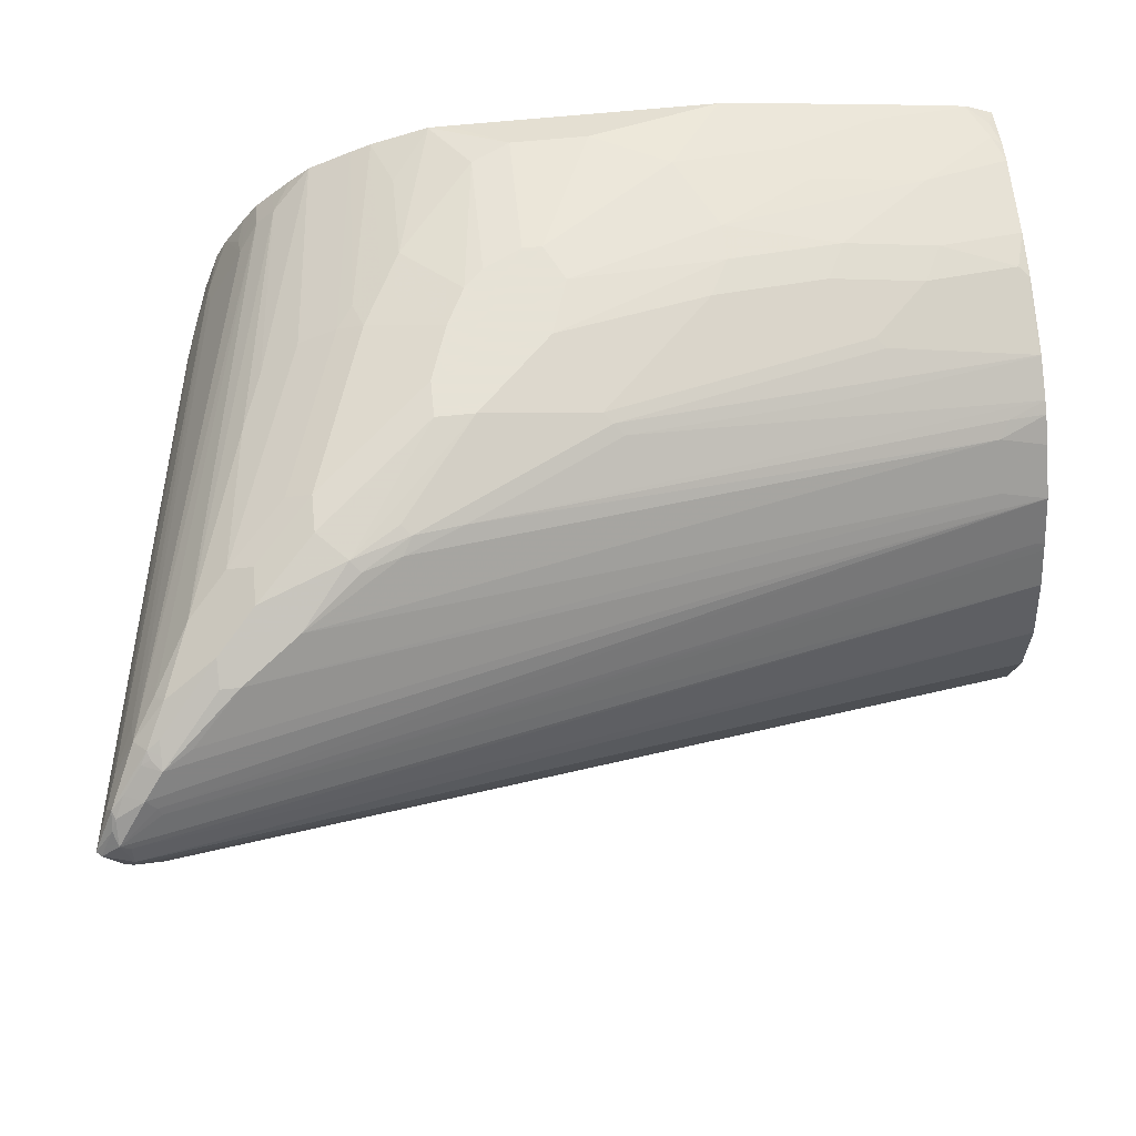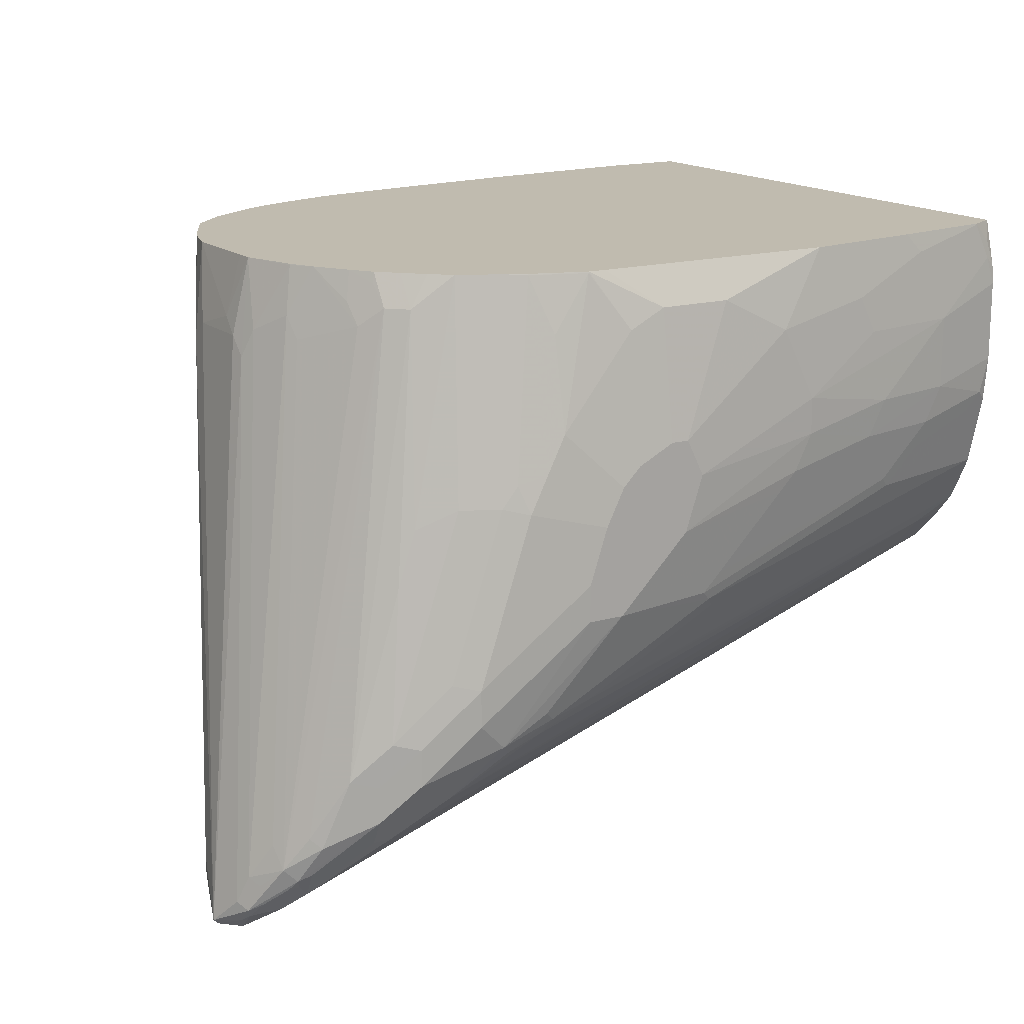
<metadata>
{"format":"obj","ext":"obj","renderer":"f3d","projection":"perspective","resolution":1024,"background":"white","views":[{"elev":63.8,"azim":174.2,"up":"+Y"},{"elev":15.9,"azim":148.9,"up":"+Z"}]}
</metadata>
<code>
v 0.4077 0.3171 -0.4078
v 0.4077 0.3171 -0.4379
v 0.3926 0.3171 -0.3625
v 0.4984 0.302 -0.4833
v 0.3775 0.3171 -0.4379
v 0.4984 0.302 -0.5134
v 0.4757 0.2982 -0.5361
v 0.3775 0.3171 -0.3323
v 0.438 0.302 -0.3172
v 0.453 0.302 -0.3474
v 0.4682 0.302 -0.3927
v 0.5185 0.2919 -0.4782
v 0.5638 0.2768 -0.5235
v 0.5436 0.2869 -0.5286
v 0.3624 0.3171 -0.4229
v 0.438 0.302 -0.5134
v 0.4304 0.2982 -0.521
v 0.4002 0.2982 -0.5059
v 0.3397 0.2982 -0.4757
v 0.2794 0.2982 -0.4455
v 0.287 0.302 -0.4379
v 0.2718 0.302 -0.4229
v 0.5436 0.2869 -0.5588
v 0.5059 0.2831 -0.5663
v 0.5134 0.2768 -0.5789
v 0.4682 0.2926 -0.5437
v 0.3624 0.3171 -0.3172
v 0.3624 0.302 -0.2115
v 0.4228 0.302 -0.287
v 0.4304 0.2944 -0.2643
v 0.438 0.2718 -0.1661
v 0.4606 0.2944 -0.3247
v 0.4732 0.2919 -0.3423
v 0.4883 0.2919 -0.3876
v 0.5487 0.2768 -0.4782
v 0.5487 0.2617 -0.4027
v 0.594 0.2617 -0.5537
v 0.5739 0.2718 -0.5588
v 0.3171 0.3171 -0.3776
v 0.438 0.2919 -0.5336
v 0.3926 0.2926 -0.5134
v 0.3322 0.2926 -0.4833
v 0.2718 0.2926 -0.453
v 0.1057 0.2624 -0.4229
v -0.05346 0.2374 -0.3857
v -0.05282 0.2378 -0.3852
v 0.06797 0.268 -0.3852
v 0.07554 0.2718 -0.3776
v 0.1359 0.2869 -0.3625
v 0.2115 0.302 -0.3625
v 0.5739 0.2718 -0.589
v 0.5588 0.2718 -0.589
v 0.5588 0.2617 -0.6091
v -0.01505 0.1863 -0.4732
v -0.01505 0.2165 -0.443
v 0.3322 0.3171 -0.3021
v 0.3924 0.2867 -0.165
v 0.3926 0.2869 -0.1661
v 0.3322 0.302 -0.1964
v 0.4228 0.2869 -0.2115
v 0.4377 0.2716 -0.165
v 0.4542 0.2637 -0.165
v 0.4659 0.2579 -0.165
v 0.5034 0.2768 -0.3423
v 0.5185 0.2768 -0.3876
v 0.5336 0.2617 -0.3575
v 0.5185 0.2315 -0.1913
v 0.6216 0.2441 -0.6015
v 0.6141 0.2517 -0.6091
v 0.5336 0.2165 -0.1913
v 0.1964 0.302 -0.3474
v 0.1813 0.302 -0.3172
v 0.3021 0.3171 -0.3323
v -0.02262 0.2227 -0.4304
v -0.05346 0.2223 -0.416
v -0.05346 0.2525 -0.3253
v -0.05282 0.2529 -0.3247
v -0.04525 0.2567 -0.3172
v -0.03019 0.2567 -0.3323
v 7.74e-06 0.2567 -0.3625
v 0.03777 0.268 -0.3549
v 0.04534 0.2718 -0.3474
v 0.1057 0.2869 -0.3323
v 0.5739 0.2617 -0.6091
v 0.6292 0.2366 -0.6393
v 0.6191 0.2416 -0.6342
v 0.6191 0.2366 -0.6444
v 0.6191 0.2315 -0.6544
v 0.5965 0.2378 -0.6418
v -0.05346 0.1711 -0.4732
v -0.05346 0.1863 -0.4581
v -0.05346 0.2014 -0.443
v -0.05346 0.2168 -0.4252
v 0.3171 0.3171 -0.3021
v 0.3775 0.2869 -0.165
v 0.2718 0.302 -0.1964
v 0.4844 0.2486 -0.165
v 0.4883 0.2466 -0.165
v 0.5041 0.2323 -0.165
v 0.5193 0.2172 -0.165
v 0.6393 0.2315 -0.6292
v 0.5343 0.2021 -0.165
v 0.5361 0.2039 -0.1737
v 0.5462 0.1988 -0.1938
v 0.5487 0.2014 -0.2064
v 0.1813 0.302 -0.287
v 0.09067 0.2869 -0.3021
v -0.05346 0.2567 -0.287
v 0.01514 0.2718 -0.3021
v 0.03028 0.2718 -0.3323
v 0.02271 0.268 -0.3398
v 0.6443 0.2215 -0.6544
v 0.6343 0.2303 -0.6475
v 0.6267 0.2341 -0.6456
v 0.6493 0.2152 -0.6626
v 0.6343 0.2165 -0.6695
v -0.04525 0.1378 -0.4946
v -0.05346 0.1501 -0.485
v 0.6267 0.2076 -0.672
v 0.2115 0.302 -0.2266
v 0.1673 0.2869 -0.165
v 0.6418 0.219 -0.6116
v 0.6569 0.2039 -0.6418
v 0.6519 0.2139 -0.6468
v 0.6594 0.2064 -0.6695
v 0.5789 0.156 -0.2215
v 0.5465 0.184 -0.165
v 0.5512 0.1888 -0.1888
v 0.5638 0.156 -0.165
v 0.01514 0.2718 -0.2416
v 0.1057 0.2869 -0.2416
v -0.05346 0.2567 -0.2196
v 0.6569 0.2039 -0.6758
v 0.6569 0.1888 -0.6909
v -0.05346 0.134 -0.4939
v 0.6242 0.2014 -0.6745
v 0.1209 0.2869 -0.2115
v 0.04534 0.2718 -0.1812
v 0.06154 0.2718 -0.165
v 0.5814 0.1434 -0.2039
v 0.5965 0.1132 -0.219
v 0.6041 0.1057 -0.2416
v 0.6645 0.1963 -0.6645
v 0.6758 0.1736 -0.6871
v 0.6607 0.1963 -0.6815
v 0.5657 0.1521 -0.165
v -0.04525 0.2567 -0.1964
v -0.03019 0.2567 -0.1661
v -0.05346 0.2549 -0.2036
v 0.672 0.1736 -0.6909
v 0.6493 0.1661 -0.6947
v 0.6493 0.1831 -0.6909
v -0.05346 0.09841 -0.5117
v -0.05346 0.1286 -0.4966
v -0.02905 0.2567 -0.165
v 0.5739 0.1359 -0.1661
v 0.5887 0.09037 -0.165
v 0.6041 0.09059 -0.2266
v 0.6645 0.1359 -0.6494
v 0.6645 0.1359 -0.6645
v 0.6607 0.1283 -0.672
v 0.6607 0.1434 -0.6871
v 0.6041 0.03021 -0.2266
v 0.6041 0.01511 -0.2416
v 0.5736 0.1357 -0.165
v -0.03033 0.2564 -0.165
v -0.05346 0.2504 -0.1863
v -0.04718 0.2529 -0.1812
v 0.6594 0.151 -0.6896
v 0.6663 0.1661 -0.6909
v 0.6519 0.1535 -0.6922
v -0.05346 -0.01508 -0.5286
v -0.05346 0.0453 -0.5286
v 0.589 0.0755 -0.165
v 0.6015 0.07298 -0.214
v 0.5592 -0.07547 -0.165
v 0.5545 -0.08482 -0.165
v 0.6544 0.1158 -0.6645
v 0.6456 0.09814 -0.6569
v 0.6513 0.1208 -0.6758
v 0.6393 0.1107 -0.6745
v 0.6343 0.1208 -0.6796
v 0.589 1.478e-05 -0.165
v 0.589 -0.01508 -0.1964
v -0.03961 0.2518 -0.165
v -0.05346 0.2451 -0.1661
v -0.04896 0.247 -0.165
v -0.05346 0.2447 -0.165
v -0.05346 -0.07547 -0.5134
v 0.5739 -0.04527 -0.165
v 0.5487 -0.0956 -0.165
v 0.5487 -0.0956 -0.1964
v 0.6242 0.05537 -0.6192
v 0.6443 0.09563 -0.6494
v 0.6393 0.09563 -0.6594
v 0.6229 0.06795 -0.6418
v 0.6292 0.1007 -0.6695
v 0.5804 -0.02903 -0.165
v 0.5742 -0.04451 -0.165
v -0.05346 -0.2416 -0.165
v -0.05346 -0.08362 -0.5094
v 0.5185 -0.1258 -0.165
v 0.5185 -0.1258 -0.1661
v 0.5336 -0.1107 -0.1964
v 0.594 0.02518 -0.589
v 0.5871 0.02643 -0.6041
v 0.6022 0.04153 -0.6192
v 0.6154 0.05285 -0.6267
v 0.5336 -0.0956 -0.2719
v 0.5185 -0.1107 -0.2568
v 0.6091 0.05034 -0.6292
v 0.599 0.05537 -0.6393
v -0.05346 -0.1141 -0.4935
v -0.05346 -0.09871 -0.5018
v 0.01628 -0.2416 -0.165
v -0.05346 -0.2416 -0.1812
v 0.4738 -0.1559 -0.165
v 0.5336 -0.05031 -0.453
v 0.5154 -0.0566 -0.4681
v 0.5455 -0.01131 -0.5588
v 0.5852 0.02266 -0.5965
v 0.5185 -0.0805 -0.3776
v 0.5789 0.02014 -0.599
v 0.594 0.03524 -0.6141
v 0.473 -0.1564 -0.165
v 0.4852 -0.1321 -0.2416
v 0.5002 -0.117 -0.2719
v 0.5688 0.02518 -0.6091
v -0.05346 -0.1441 -0.4641
v -0.05346 -0.129 -0.4792
v -0.05346 -0.1167 -0.4914
v 0.1673 -0.2265 -0.165
v 0.01514 -0.2416 -0.1661
v 0.1662 -0.2265 -0.1661
v -0.05346 -0.2114 -0.3021
v -0.04525 -0.2416 -0.1812
v 0.5002 -0.08679 -0.3927
v 0.4852 -0.08679 -0.4229
v 0.5474 -0.007533 -0.5663
v 0.4883 -0.07044 -0.4631
v 0.5336 -0.01005 -0.5688
v 0.4636 -0.1612 -0.165
v 0.455 -0.1623 -0.1812
v 0.4852 -0.117 -0.3021
v 0.4852 -0.1019 -0.3625
v 0.5235 -0.005017 -0.5789
v -0.05346 -0.1461 -0.4615
v 0.4631 -0.03521 -0.5487
v 0.273 -0.2114 -0.165
v -0.04525 -0.2114 -0.3021
v 0.09067 -0.2265 -0.1964
v 0.1813 -0.1963 -0.2719
v 0.2266 -0.2114 -0.1964
v 0.2568 -0.2114 -0.1812
v -0.05346 -0.194 -0.3567
v 0.47 -0.1019 -0.3927
v 0.455 -0.1019 -0.4078
v 0.4398 -0.1019 -0.4229
v 0.47 -0.08679 -0.4379
v 0.487 -0.05282 -0.5059
v 0.4719 -0.08302 -0.4455
v 0.4852 -0.0566 -0.4983
v 0.4732 -0.05534 -0.5084
v 0.4732 -0.04024 -0.5386
v 0.4543 -0.1658 -0.165
v 0.455 -0.1321 -0.3021
v 0.4247 -0.1774 -0.1661
v 0.4398 -0.1472 -0.2719
v 0.455 -0.117 -0.3625
v 0.2669 -0.0956 -0.4883
v -0.03519 -0.156 -0.443
v -0.05346 -0.1545 -0.4461
v 0.4178 -0.05031 -0.5336
v 0.3635 -0.1963 -0.165
v 0.3624 -0.1963 -0.1661
v -0.03019 -0.1963 -0.3474
v 0.06047 -0.1963 -0.3172
v 0.1057 -0.1963 -0.3021
v 0.2417 -0.1812 -0.3021
v 0.2718 -0.1812 -0.287
v 0.3021 -0.1963 -0.2115
v -0.05346 -0.1812 -0.3927
v -0.03019 -0.1812 -0.3927
v 0.4096 -0.1321 -0.3625
v 0.4096 -0.117 -0.4078
v 0.4115 -0.1133 -0.4153
v 0.3976 -0.1158 -0.4179
v 0.3976 -0.08553 -0.4782
v 0.3524 -0.1006 -0.4631
v 0.4278 -0.05534 -0.5235
v 0.4245 -0.1777 -0.165
v 0.3805 -0.1925 -0.165
v 0.3945 -0.1774 -0.2115
v 0.3945 -0.1623 -0.2719
v 0.4247 -0.1321 -0.3474
v 0.2769 -0.1006 -0.4782
v -0.02512 -0.1611 -0.4329
v -0.03019 -0.1661 -0.4229
v -0.05346 -0.156 -0.443
v 0.3793 -0.1928 -0.165
v 0.3624 -0.1661 -0.287
v 0.3794 -0.1925 -0.1661
v 0.06047 -0.1812 -0.3625
v 0.1964 -0.1661 -0.3625
v 0.2417 -0.1661 -0.3474
v 0.3171 -0.151 -0.3625
v 0.3473 -0.151 -0.3474
v -0.05346 -0.1771 -0.4008
v -0.03519 -0.1711 -0.4128
v -0.02512 -0.1762 -0.4027
v 0.2266 -0.151 -0.3927
v 0.3794 -0.1623 -0.287
v 0.3643 -0.1472 -0.3474
v 0.3926 -0.1359 -0.3625
v 0.3926 -0.1208 -0.4078
v 0.3222 -0.146 -0.3726
v 0.292 -0.1309 -0.4179
v 0.3473 -0.1208 -0.4229
v 0.3524 -0.1158 -0.4329
v 0.292 -0.1158 -0.448
v 0.1712 -0.146 -0.4179
v -0.05346 -0.1661 -0.4229
v -0.05346 -0.1711 -0.4128
v 0.2316 -0.146 -0.4027
f 192 204 193
f 193 205 206
f 193 206 207
f 193 207 208
f 193 208 196
f 193 204 209
f 193 209 210
f 193 210 205
f 196 208 211
f 200 236 233
f 196 211 212
f 197 212 213
f 197 213 214
f 197 214 201
f 200 233 215
f 200 216 236
f 196 212 197
f 181 197 182
f 191 203 192
f 177 194 178
f 178 194 179
f 179 195 180
f 202 217 203
f 179 194 193
f 179 193 196
f 179 196 195
f 192 203 204
f 180 195 181
f 181 196 197
f 182 197 189
f 183 198 184
f 184 198 199
f 184 199 190
f 189 197 201
f 191 202 203
f 181 195 196
f 203 217 204
f 212 223 228
f 204 210 209
f 212 231 213
f 215 233 234
f 215 234 232
f 216 235 250
f 216 250 236
f 218 222 219
f 219 222 237
f 212 230 231
f 219 237 238
f 220 239 223
f 220 223 221
f 220 238 240
f 220 240 239
f 177 193 194
f 223 239 241
f 223 241 246
f 219 238 220
f 212 229 230
f 212 228 229
f 212 224 223
f 205 218 219
f 205 219 220
f 205 220 221
f 205 221 206
f 205 210 222
f 205 222 218
f 206 221 223
f 206 223 224
f 206 224 211
f 206 211 207
f 207 211 208
f 210 217 225
f 210 225 226
f 210 226 227
f 210 227 237
f 210 237 222
f 211 224 212
f 204 217 210
f 177 192 193
f 146 165 156
f 176 184 190
f 140 146 156
f 140 156 141
f 141 156 157
f 141 157 142
f 142 158 144
f 142 144 143
f 142 157 158
f 139 148 155
f 144 159 160
f 144 161 162
f 144 162 150
f 144 150 145
f 144 158 163
f 144 163 164
f 144 164 159
f 147 166 148
f 144 160 161
f 147 149 166
f 138 148 139
f 135 136 154
f 126 129 140
f 223 246 228
f 127 129 128
f 129 146 140
f 130 132 147
f 130 147 148
f 130 148 138
f 136 153 154
f 130 138 131
f 132 149 147
f 133 145 134
f 134 145 150
f 134 150 151
f 134 151 152
f 134 152 153
f 134 153 136
f 131 138 137
f 148 166 155
f 149 167 168
f 149 168 166
f 162 180 181
f 162 181 182
f 162 182 171
f 163 175 183
f 163 183 164
f 164 183 184
f 164 184 176
f 162 171 169
f 166 168 185
f 168 187 185
f 168 186 188
f 168 188 187
f 169 171 170
f 171 182 189
f 171 189 172
f 174 183 175
f 167 186 168
f 161 180 162
f 161 179 180
f 161 178 179
f 150 162 169
f 150 169 170
f 150 170 171
f 150 171 151
f 151 171 172
f 151 172 173
f 151 173 152
f 152 173 153
f 156 165 157
f 157 174 175
f 157 175 158
f 158 175 163
f 159 164 176
f 159 176 177
f 159 177 160
f 160 177 178
f 160 178 161
f 177 191 192
f 225 242 243
f 274 275 300
f 226 243 244
f 279 306 307
f 279 307 280
f 280 307 301
f 280 301 281
f 282 308 283
f 283 308 309
f 283 309 310
f 279 305 306
f 283 310 311
f 283 304 303
f 284 295 294
f 284 294 312
f 284 312 313
f 284 313 307
f 284 307 314
f 284 314 315
f 283 311 304
f 284 315 285
f 279 304 305
f 278 303 304
f 269 295 284
f 270 296 297
f 270 297 271
f 270 273 296
f 271 297 298
f 271 298 322
f 271 322 299
f 278 304 279
f 271 299 272
f 275 301 312
f 275 312 302
f 275 302 300
f 275 281 301
f 276 283 303
f 276 303 277
f 277 303 278
f 273 290 296
f 285 315 287
f 285 287 286
f 287 315 306
f 301 313 312
f 304 311 306
f 304 306 305
f 306 317 316
f 306 315 307
f 306 311 317
f 307 315 314
f 301 307 313
f 308 323 309
f 310 324 311
f 311 324 317
f 317 320 319
f 317 319 318
f 317 324 321
f 317 321 320
f 125 145 133
f 310 321 324
f 298 310 309
f 298 323 322
f 298 309 323
f 287 306 316
f 287 316 317
f 287 317 318
f 287 318 319
f 287 319 288
f 288 319 289
f 289 319 320
f 289 320 297
f 289 297 296
f 289 296 290
f 292 300 302
f 292 302 293
f 293 302 312
f 293 312 294
f 297 310 298
f 297 320 321
f 297 321 310
f 268 295 269
f 225 243 226
f 268 294 295
f 267 293 268
f 238 258 259
f 238 259 240
f 239 240 260
f 239 260 263
f 239 263 241
f 240 259 261
f 240 261 262
f 238 256 257
f 240 262 260
f 241 264 248
f 241 248 246
f 242 265 243
f 243 266 244
f 243 265 267
f 243 267 268
f 243 268 266
f 241 263 264
f 244 266 269
f 238 245 256
f 235 255 250
f 226 244 227
f 227 244 245
f 227 245 237
f 228 246 229
f 229 246 248
f 229 248 247
f 232 234 249
f 237 245 238
f 233 236 250
f 233 251 234
f 234 252 279
f 234 279 253
f 234 253 254
f 234 254 249
f 234 251 278
f 234 278 252
f 233 250 251
f 244 269 245
f 245 269 256
f 247 270 271
f 258 286 260
f 258 260 261
f 258 261 259
f 258 269 284
f 260 262 261
f 260 286 287
f 260 287 263
f 258 285 286
f 263 287 264
f 264 288 289
f 264 289 290
f 264 290 273
f 265 291 267
f 266 268 269
f 267 291 292
f 267 292 293
f 264 287 288
f 258 284 285
f 257 269 258
f 256 269 257
f 247 271 272
f 247 248 273
f 247 273 270
f 248 264 273
f 249 254 275
f 249 275 274
f 250 255 276
f 250 276 277
f 250 277 278
f 250 278 251
f 252 278 279
f 253 279 280
f 253 280 254
f 254 280 281
f 254 281 275
f 255 282 283
f 255 283 276
f 268 293 294
f 125 144 145
f 238 257 258
f 124 143 125
f 35 65 36
f 36 66 67
f 36 67 37
f 36 65 64
f 36 64 66
f 37 68 69
f 37 69 51
f 33 65 34
f 37 51 38
f 37 70 68
f 39 50 71
f 39 71 72
f 39 72 73
f 40 55 41
f 41 55 74
f 41 74 75
f 37 67 70
f 41 75 42
f 33 64 65
f 33 62 63
f 25 54 55
f 25 55 40
f 27 56 59
f 27 59 28
f 28 57 58
f 28 58 29
f 28 59 57
f 33 63 64
f 29 60 31
f 29 58 60
f 31 60 58
f 31 58 57
f 31 57 61
f 31 61 62
f 31 62 32
f 32 62 33
f 29 31 30
f 42 75 43
f 43 75 44
f 44 75 45
f 45 322 323
f 45 323 308
f 45 308 282
f 45 282 255
f 45 255 235
f 45 235 216
f 45 216 200
f 45 299 322
f 45 200 188
f 45 186 167
f 45 167 149
f 45 149 132
f 45 132 108
f 45 108 76
f 45 76 46
f 46 76 77
f 45 188 186
f 45 272 299
f 45 247 272
f 45 229 247
f 45 75 93
f 45 93 92
f 45 92 91
f 45 91 90
f 45 90 118
f 45 118 135
f 45 135 154
f 45 154 153
f 45 153 173
f 45 173 172
f 45 172 189
f 45 189 201
f 45 201 214
f 45 214 213
f 45 213 231
f 45 231 230
f 45 230 229
f 25 53 54
f 46 77 78
f 25 40 26
f 24 52 53
f 4 13 14
f 4 14 23
f 4 23 6
f 4 11 34
f 4 34 12
f 5 7 16
f 5 16 17
f 3 11 4
f 5 17 18
f 5 19 20
f 5 20 21
f 5 21 22
f 5 22 15
f 6 23 7
f 7 24 25
f 7 25 26
f 5 18 19
f 7 26 17
f 3 10 11
f 3 29 9
f 125 143 144
f 1 2 5
f 1 5 15
f 1 15 39
f 1 39 73
f 1 73 94
f 1 94 56
f 3 9 10
f 1 56 27
f 1 8 3
f 1 3 4
f 1 4 6
f 1 6 2
f 2 6 7
f 2 7 5
f 3 8 29
f 1 27 8
f 7 17 16
f 7 23 51
f 7 51 24
f 17 41 42
f 17 42 18
f 18 42 19
f 19 42 20
f 20 42 43
f 20 43 44
f 20 44 45
f 17 40 41
f 20 45 46
f 20 47 48
f 20 48 21
f 21 48 22
f 22 48 49
f 22 49 50
f 22 50 39
f 24 51 52
f 20 46 47
f 17 26 40
f 15 22 39
f 14 51 23
f 8 27 28
f 8 28 29
f 9 29 30
f 9 30 31
f 9 31 32
f 9 32 10
f 10 32 33
f 10 33 34
f 10 34 11
f 12 34 65
f 12 65 35
f 12 35 13
f 13 35 36
f 13 36 37
f 13 37 38
f 13 38 14
f 14 38 51
f 24 53 25
f 46 78 79
f 4 12 13
f 46 80 47
f 83 110 109
f 83 109 107
f 85 101 112
f 85 112 113
f 85 113 114
f 85 114 88
f 85 88 87
f 82 110 83
f 85 87 86
f 88 113 115
f 88 115 116
f 88 116 90
f 88 90 89
f 90 117 118
f 90 116 119
f 90 119 117
f 88 114 113
f 94 106 120
f 81 110 82
f 78 81 79
f 70 102 103
f 70 103 104
f 70 104 105
f 70 105 101
f 71 83 72
f 72 106 73
f 72 83 107
f 81 111 110
f 72 107 106
f 74 93 75
f 76 108 77
f 77 108 78
f 78 108 109
f 78 109 110
f 78 110 111
f 78 111 81
f 73 106 94
f 94 120 96
f 96 120 121
f 101 122 123
f 116 133 134
f 116 134 119
f 117 135 118
f 117 119 136
f 119 134 136
f 120 131 137
f 120 137 138
f 115 133 116
f 120 138 139
f 122 126 140
f 122 140 123
f 123 141 142
f 123 142 143
f 123 143 124
f 46 79 80
f 123 140 141
f 120 139 121
f 115 125 133
f 112 115 113
f 112 125 115
f 101 123 124
f 101 124 125
f 101 125 112
f 101 105 126
f 101 126 122
f 102 127 103
f 103 127 104
f 104 127 105
f 105 127 128
f 105 128 129
f 105 129 126
f 106 107 130
f 106 130 131
f 106 131 120
f 107 109 130
f 108 132 130
f 108 130 109
f 69 101 85
f 68 70 101
f 117 136 135
f 67 102 70
f 54 91 92
f 54 92 55
f 55 92 93
f 55 93 74
f 56 94 96
f 56 96 59
f 57 59 95
f 54 90 91
f 57 95 121
f 57 139 155
f 57 155 166
f 57 166 185
f 57 185 187
f 57 187 188
f 57 188 200
f 57 200 215
f 57 121 139
f 57 215 232
f 53 90 54
f 53 88 89
f 47 79 81
f 68 101 69
f 47 80 79
f 47 81 82
f 47 82 48
f 48 82 83
f 48 83 49
f 53 89 90
f 49 83 50
f 51 53 52
f 51 69 85
f 51 85 86
f 51 86 87
f 51 87 88
f 51 88 84
f 53 84 88
f 51 84 53
f 57 232 249
f 50 83 71
f 57 274 300
f 57 127 102
f 57 102 100
f 57 100 99
f 57 99 98
f 57 98 97
f 57 97 63
f 57 63 62
f 57 62 61
f 59 96 121
f 59 121 95
f 67 99 100
f 64 97 98
f 64 98 66
f 66 98 67
f 67 100 102
f 57 249 274
f 67 98 99
f 57 129 127
f 57 146 129
f 63 97 64
f 57 242 225
f 57 165 146
f 57 300 292
f 57 291 265
f 57 265 242
f 57 225 217
f 57 217 202
f 57 202 191
f 57 191 177
f 57 177 176
f 57 292 291
f 57 190 199
f 57 176 190
f 57 174 157
f 57 183 174
f 57 157 165
f 57 199 198
f 57 198 183

</code>
